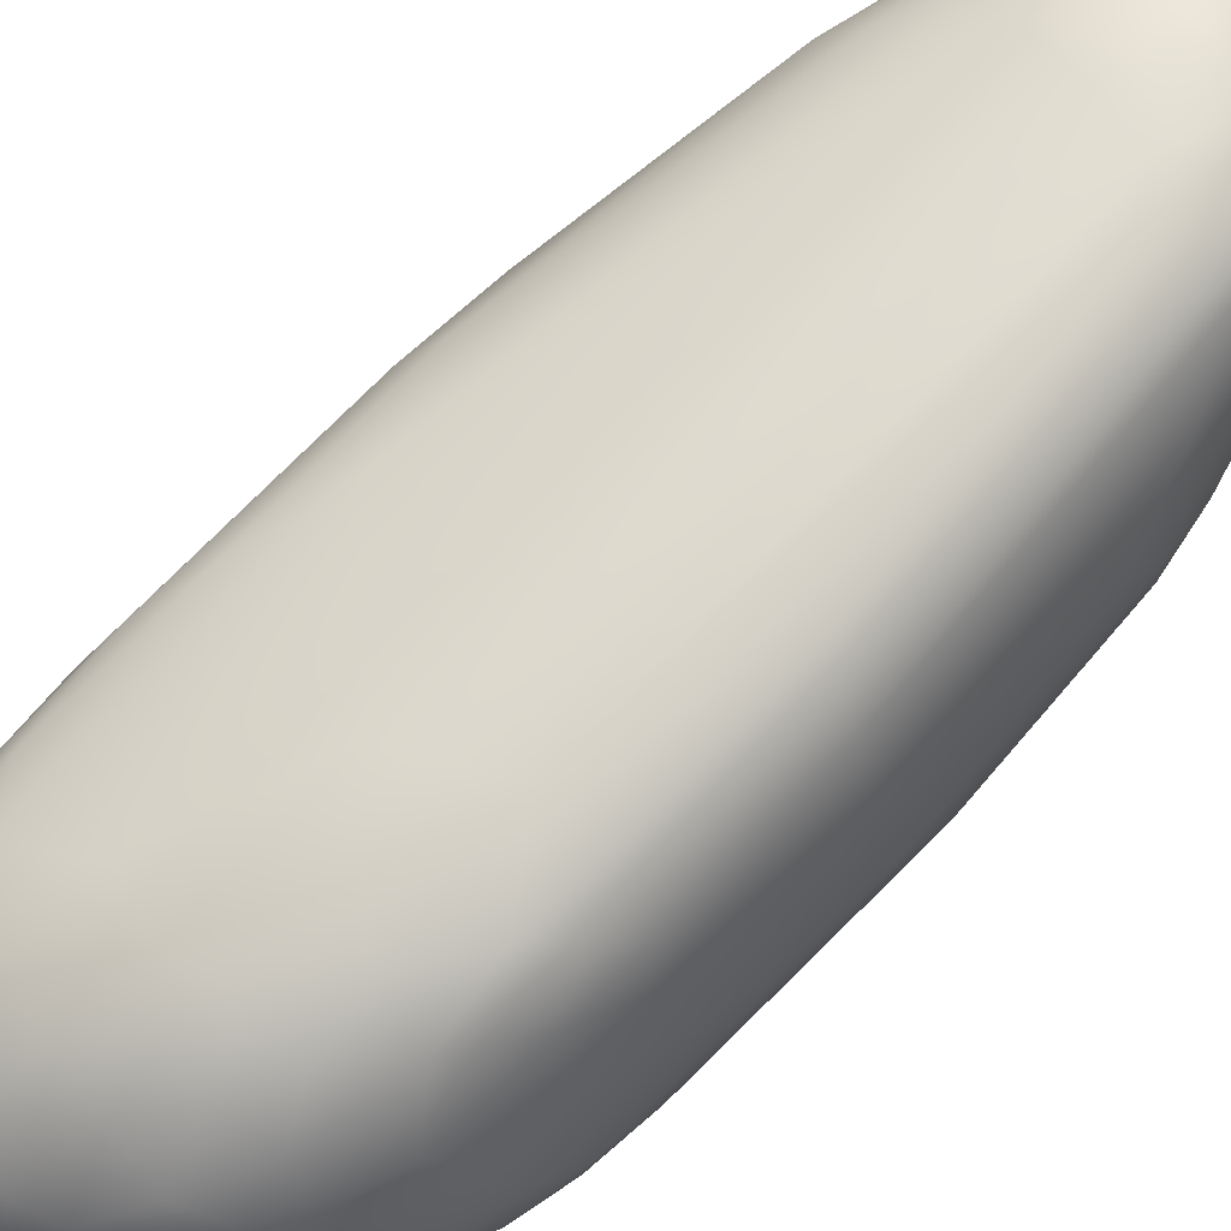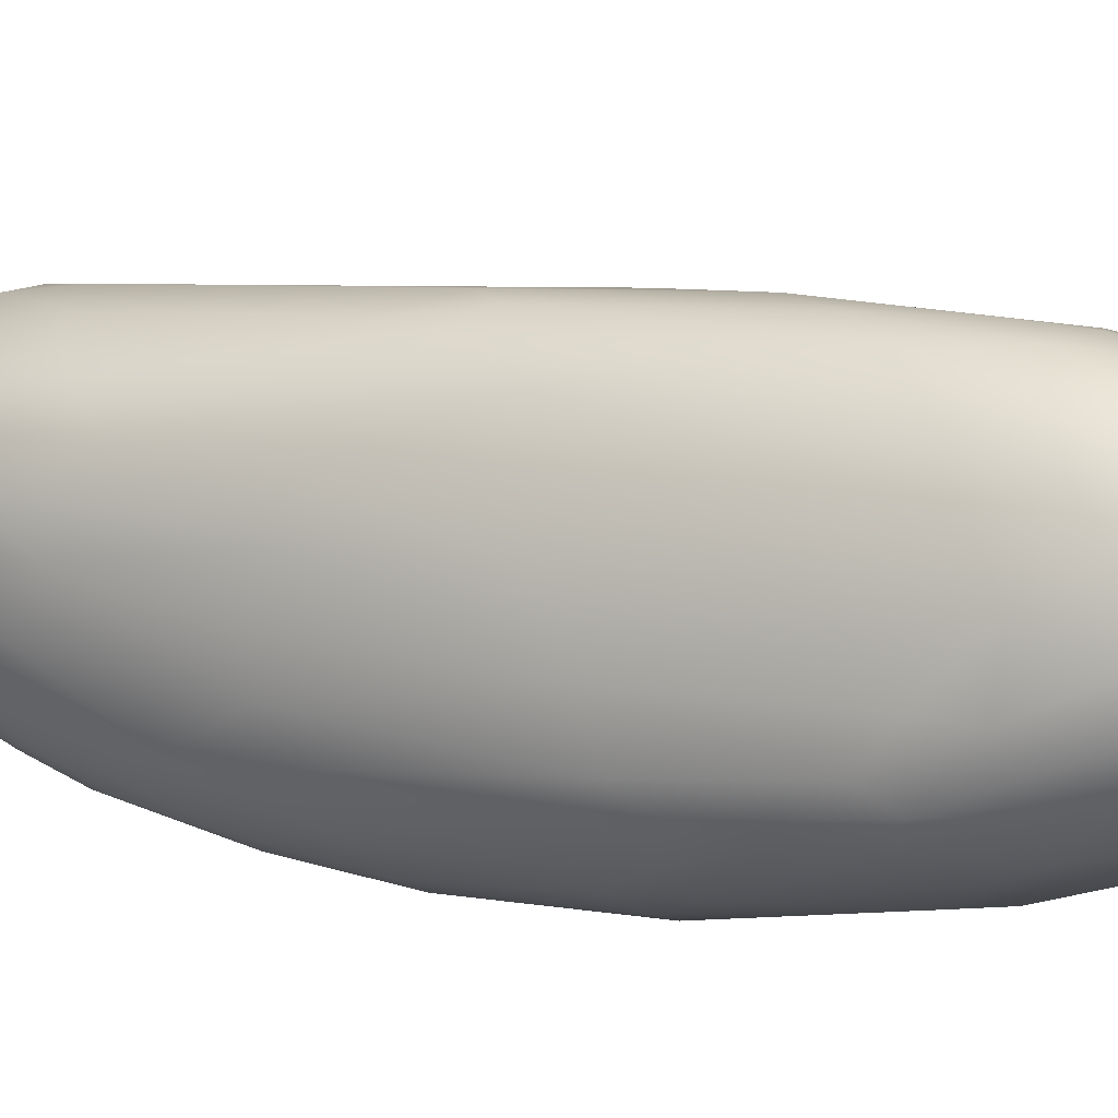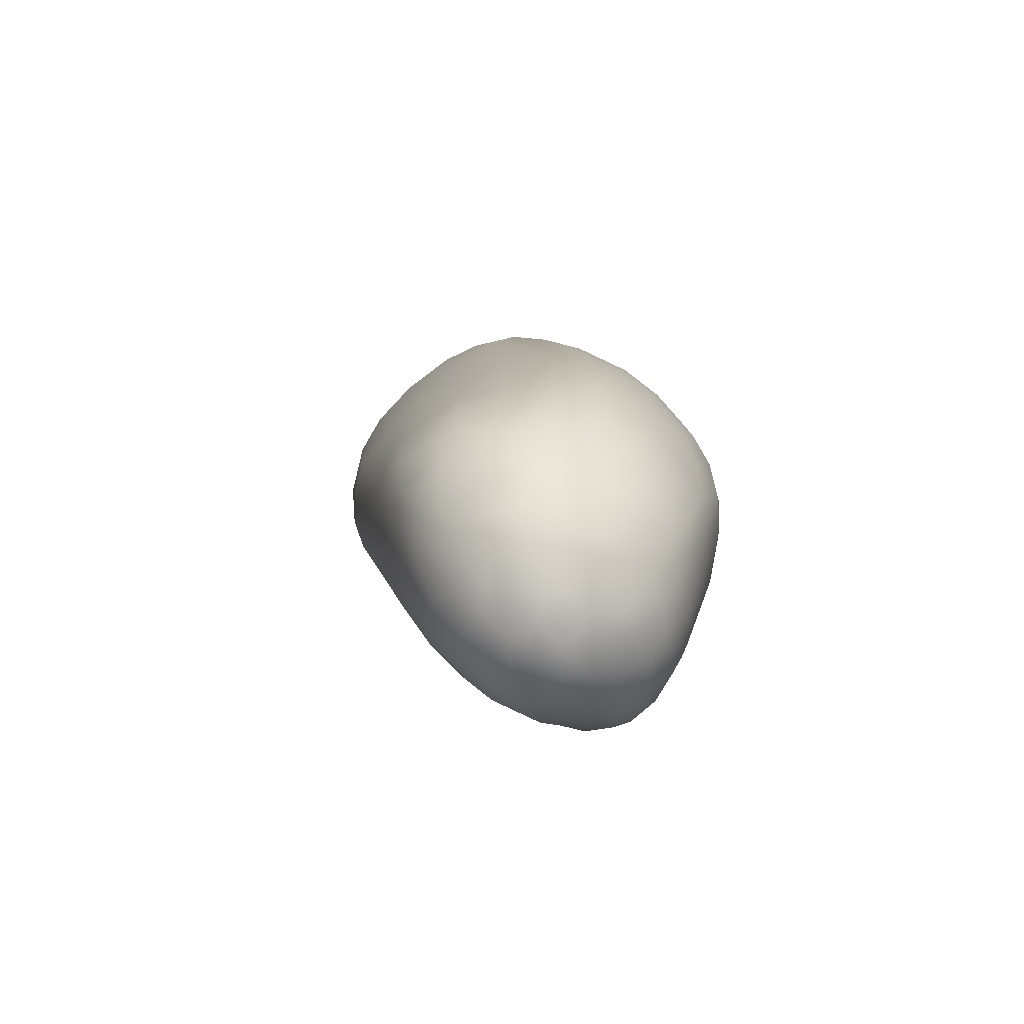
<metadata>
{"format":"obj","ext":"obj","renderer":"f3d","projection":"perspective","resolution":1024,"background":"white","views":[{"elev":56.0,"azim":-145.4,"up":"+Y"},{"elev":-25.9,"azim":95.8,"up":"+Y"},{"elev":78.0,"azim":-155.8,"up":"+Z"}]}
</metadata>
<code>
v -22.6 -103.8 1364
v -22.07 -103.4 1364
v -24.39 -102.8 1364
v -25.05 -102.8 1364
v -25.76 -102.7 1364
v -24.57 -103.7 1364
v -25.2 -103.8 1364
v -25.89 -103.7 1363
v -23.32 -101.7 1365
v -24.14 -101.4 1365
v -23.7 -101 1365
v -23.02 -100.9 1365
v -23.54 -102.6 1365
v -22.73 -102.2 1365
v -24.31 -102.2 1365
v -22.31 -101.7 1365
v -23.48 -103.4 1364
v -22.69 -103 1365
v -22 -102.4 1364
v -22.39 -100.8 1364
v -21.92 -101 1364
v -21.51 -101.9 1364
v -21.3 -102.9 1364
v -21.14 -101.2 1364
v -25.37 -100.8 1364
v -25.56 -101.7 1364
v -26.06 -101.3 1364
v -25.9 -100.3 1363
v -25.76 -99.77 1363
v -26.22 -102.2 1363
v -26.54 -100.9 1363
v -26.65 -101.7 1363
v -26.38 -102.9 1363
v -24.35 -100.9 1364
v -23.92 -100.4 1364
v -24.69 -100.2 1364
v -24.85 -101.2 1364
v -23.44 -99.98 1364
v -24.13 -99.91 1364
v -25.36 -100 1364
v -24.83 -99.72 1364
v -23.62 -99.52 1364
v -24.32 -99.43 1364
v -23.77 -99.12 1363
v -22.64 -100.3 1364
v -22.84 -99.8 1364
v -22.19 -100.5 1364
v -22.38 -100 1364
v -23.02 -99.37 1363
v -21.64 -100.4 1364
v -22.22 -99.62 1363
v -23.09 -99.04 1363
v -26.31 -99.91 1362
v -25.86 -99.41 1362
v -26.69 -100.5 1362
v -25.02 -99.35 1363
v -24.52 -98.98 1363
v -23.85 -98.85 1363
v -25.09 -98.98 1362
v -24.47 -98.78 1362
v -23.92 -104.4 1364
v -23.45 -105.3 1363
v -24.12 -105.2 1363
v -24.62 -105.5 1362
v -23.72 -105.9 1362
v -22.95 -106.1 1362
v -22.84 -104.6 1364
v -22 -104.2 1364
v -21.32 -103.6 1364
v -21.9 -105 1363
v -22.67 -105.4 1363
v -20.95 -104.3 1363
v -22.09 -105.9 1362
v -21.24 -105.4 1363
v -20.6 -103.6 1363
v -20.27 -102.9 1363
v -19.8 -103 1363
v -20.27 -104.3 1363
v -19.76 -103.8 1362
v -26.38 -103.8 1362
v -26.05 -104.5 1362
v -25.4 -105.3 1362
v -26.05 -105.4 1361
v -26.49 -104.9 1361
v -24.8 -104.5 1363
v -25.38 -104.6 1363
v -20.81 -101.9 1364
v -20.47 -101.3 1363
v -20.41 -100.8 1362
v -19.94 -102.2 1363
v -19.68 -101.7 1362
v -19.39 -102.4 1362
v -26.93 -102.6 1362
v -27.18 -102 1361
v -27 -101.5 1362
v -21.39 -100 1363
v -22.02 -99.38 1363
v -22.6 -99.04 1362
v -20.89 -99.97 1362
v -21.53 -99.46 1361
v -20.51 -100.1 1360
v -26.78 -100.2 1362
v -26.39 -99.58 1361
v -25.85 -99.15 1361
v -27.14 -101.2 1361
v -26.78 -99.96 1361
v -26.37 -99.47 1361
v -27.04 -100.5 1360
v -25.78 -99.19 1360
v -26.7 -99.91 1360
v -26.18 -99.56 1359
v -23.49 -98.78 1362
v -24.74 -98.8 1361
v -23.92 -98.96 1360
v -25.12 -99.09 1360
v -22.51 -99.12 1361
v -24.93 -106.1 1361
v -24.14 -106.3 1362
v -23.05 -106.6 1362
v -22.36 -106.6 1362
v -22.65 -107.1 1361
v -23.93 -107.1 1360
v -21.61 -106.7 1361
v -20.56 -106 1361
v -19.89 -104.8 1362
v -19.37 -104.4 1361
v -19.5 -105.3 1360
v -18.91 -104.4 1360
v -25.7 -106.4 1360
v -26.76 -105.5 1359
v -26.42 -106.2 1359
v -19.07 -103.3 1361
v -18.82 -102.2 1360
v -18.53 -103 1360
v -27.14 -104.1 1359
v -19.55 -101.1 1360
v -27.23 -102 1359
v -27.06 -101.6 1358
v -26.8 -100.3 1359
v -26.49 -100.1 1358
v -25.52 -99.43 1358
v -25.04 -107.2 1359
v -23.78 -108.3 1358
v -23 -107.6 1360
v -22 -107.6 1360
v -22.77 -108.3 1358
v -21.08 -107.8 1359
v -26.52 -106.3 1358
v -25.93 -107 1358
v -25.24 -107.7 1358
v -18.45 -103.8 1359
v -26.89 -105.4 1358
v -27.08 -104.3 1357
v -27.02 -103.5 1357
v -23.82 -109 1355
v -21.31 -109 1356
v -22.74 -109.2 1356
v -19.02 -106.8 1357
v -19.67 -107.6 1357
v -20.22 -108.5 1356
v -18.26 -105.9 1357
v -25.37 -108.2 1355
v -25.68 -107.9 1355
v -24.66 -108.7 1355
v -17.72 -105 1356
v -26.19 -106.9 1354
v -17.74 -102.6 1356
v -25.1 -101.1 1352
v -17.21 -103.2 1354
v -16.82 -104.3 1353
v -26.22 -105.8 1352
v -17.98 -102 1354
v -17.39 -102.6 1353
v -26.17 -103.7 1352
v -25.52 -101.5 1352
v -25.81 -102.2 1352
v -23.07 -109.9 1351
v -21.05 -110.2 1352
v -21.96 -110.2 1352
v -21.01 -110.4 1351
v -17.88 -108.4 1352
v -18.66 -109.4 1352
v -17.31 -106.9 1353
v -24.34 -109.2 1351
v -24.97 -108.6 1350
v -16.85 -106 1352
v -17.34 -102.7 1349
v -25.61 -105.6 1349
v -25.23 -104 1348
v -18.46 -101.9 1351
v -25.08 -103.1 1348
v -23.14 -101.6 1349
v -19.89 -110.3 1351
v -19.02 -110 1351
v -25.1 -108 1349
v -24.75 -108.1 1347
v -24.95 -107.5 1347
v -24.28 -108.9 1347
v -16.57 -103.5 1349
v -25.08 -105 1347
v -24.56 -102.7 1348
v -24.69 -103.7 1347
v -23.88 -102.5 1347
v -22.72 -102.6 1346
v -23.67 -103.4 1346
v -20.97 -101.8 1348
v -21.97 -102.2 1346
v -19.88 -110.8 1347
v -17.71 -110 1349
v -18.78 -110.7 1348
v -18.06 -110.5 1348
v -16.95 -109.4 1348
v -16.89 -109.7 1347
v -23.18 -109.8 1347
v -22.15 -110.2 1346
v -22.64 -109.7 1345
v -21.36 -110.5 1348
v -15.72 -106.9 1347
v -15.65 -105.8 1347
v -24.35 -108.1 1346
v -23.69 -109.1 1346
v -23.5 -108.8 1345
v -23.61 -107.8 1344
v -16.05 -104.4 1348
v -16.5 -103.8 1346
v -15.94 -104.5 1346
v -15.49 -105.7 1346
v -24.75 -106.8 1346
v -24.5 -105.8 1346
v -24.05 -107.1 1345
v -23.7 -105.8 1344
v -23.93 -104.7 1345
v -23.16 -105.4 1344
v -18.86 -102.9 1345
v -16.48 -104.1 1345
v -17.16 -103.6 1345
v -22.54 -103.5 1345
v -22.71 -104.4 1344
v -21.23 -102.9 1345
v -20.19 -102.9 1345
v -21.67 -103.2 1344
v -20.87 -103.3 1344
v -21.62 -103.8 1344
v -19.09 -110.8 1346
v -17.87 -110.5 1345
v -19.86 -110.7 1346
v -21.23 -110.2 1345
v -21.31 -109.9 1344
v -18.98 -110.7 1344
v -19.73 -110.5 1344
v -20.18 -110.2 1344
v -16.75 -109.9 1345
v -16.03 -108.4 1347
v -15.43 -106.8 1346
v -15.55 -107.8 1345
v -15.38 -106.9 1345
v -16.09 -109.2 1345
v -22.67 -108.9 1344
v -21.97 -109.7 1344
v -21.64 -109.5 1344
v -22.05 -108.5 1343
v -15.98 -104.8 1344
v -15.54 -105.6 1344
v -15.45 -106.6 1344
v -16 -105.3 1343
v -15.64 -106.2 1343
v -23.11 -106.9 1344
v -22.72 -107.6 1343
v -22.45 -105.4 1343
v -22.74 -106.2 1343
v -21.62 -105 1343
v -22.2 -106.6 1343
v -21.87 -105.8 1343
v -21.97 -107.6 1343
v -21.04 -106.8 1342
v -20.68 -104.2 1343
v -19.57 -103.8 1343
v -19.12 -104.6 1342
v -20.56 -105.7 1342
v -18.41 -103.6 1344
v -16.42 -104.6 1344
v -17.05 -104.3 1343
v -17.99 -104.3 1343
v -16.48 -104.9 1343
v -17.12 -104.7 1343
v -20.44 -109.8 1343
v -18.73 -110.4 1343
v -19.53 -110 1343
v -17.19 -110.3 1344
v -17.77 -110.4 1344
v -17.18 -110.1 1343
v -16.67 -109.8 1343
v -17.78 -110.2 1343
v -16.75 -109.5 1343
v -18.26 -109.9 1342
v -17.28 -109.7 1343
v -17.74 -109.5 1342
v -16.99 -108.9 1342
v -15.85 -108.8 1344
v -15.56 -107.8 1344
v -16.23 -109.4 1344
v -16.23 -109.3 1343
v -15.89 -108.5 1343
v -15.77 -107.9 1343
v -16.35 -109 1343
v -16.25 -108.4 1342
v -20.96 -108.4 1342
v -20.87 -107.8 1342
v -20.56 -109.2 1342
v -19.06 -109.4 1342
v -19.87 -108.5 1342
v -19.48 -107.8 1341
v -19.06 -108.6 1342
v -18.78 -107.8 1341
v -17.68 -107.4 1341
v -18.35 -107.3 1341
v -17.93 -106.8 1341
v -17.93 -109 1342
v -17.57 -108.3 1342
v -17.07 -108 1342
v -18.23 -108.2 1341
v -16.16 -105.7 1343
v -15.65 -107.1 1343
v -15.85 -106.5 1343
v -16.62 -106.2 1342
v -16.01 -107.5 1342
v -16.26 -107 1342
v -17.24 -106.3 1342
v -16.48 -107.9 1342
v -17.14 -107 1342
v -20.33 -107.3 1342
v -18.5 -105.1 1342
v -19.61 -105.4 1342
v -20.1 -106.5 1342
v -18 -106 1342
v -19.51 -106.3 1341
v -18.72 -105.9 1341
v -19.21 -107 1341
v -18.63 -106.7 1341
v -16.7 -105.3 1342
v -17.54 -105.1 1342
v -17.15 -105.8 1342
g grp1
f 17 6 61
f 67 17 61
f 17 67 1
f 18 1 2
f 15 37 26
f 15 4 3
f 15 26 4
f 5 4 26
f 6 3 4
f 3 6 17
f 7 4 5
f 8 7 5
f 33 8 5
f 8 86 7
f 4 7 6
f 80 81 8
f 8 33 80
f 34 10 11
f 15 9 10
f 9 14 16
f 9 16 12
f 15 10 37
f 12 11 9
f 37 10 34
f 11 10 9
f 13 14 9
f 15 13 9
f 15 3 13
f 12 16 20
f 16 21 20
f 20 45 12
f 13 18 14
f 14 19 16
f 13 3 17
f 18 13 17
f 18 19 14
f 18 2 19
f 18 17 1
f 2 23 19
f 47 20 21
f 45 20 47
f 19 22 16
f 21 16 22
f 21 50 47
f 21 22 24
f 24 50 21
f 23 22 19
f 23 87 22
f 22 87 24
f 25 26 37
f 30 5 26
f 27 30 26
f 26 25 27
f 27 25 28
f 40 28 25
f 28 40 29
f 29 40 56
f 30 27 32
f 32 27 31
f 28 31 27
f 55 31 28
f 5 30 33
f 30 32 33
f 32 31 95
f 55 95 31
f 32 95 93
f 95 55 105
f 11 35 34
f 11 12 35
f 36 25 37
f 37 34 36
f 34 35 36
f 12 38 35
f 12 45 38
f 36 40 25
f 39 36 35
f 35 38 39
f 40 36 41
f 36 39 41
f 39 43 41
f 56 41 43
f 45 46 38
f 38 42 39
f 38 46 42
f 39 42 43
f 56 40 41
f 42 44 43
f 49 46 51
f 42 46 49
f 44 49 52
f 44 42 49
f 44 57 43
f 44 52 58
f 58 52 112
f 47 48 45
f 45 48 46
f 47 50 48
f 48 51 46
f 48 50 51
f 52 49 51
f 96 51 50
f 97 51 96
f 52 51 97
f 52 98 112
f 98 52 97
f 29 56 54
f 53 28 29
f 55 28 53
f 54 53 29
f 54 103 53
f 103 54 104
f 105 55 102
f 102 53 103
f 102 55 53
f 54 56 59
f 56 43 57
f 57 59 56
f 57 44 58
f 57 58 60
f 59 57 60
f 58 112 60
f 54 59 104
f 59 113 104
f 60 113 59
f 60 112 113
f 63 62 61
f 85 63 61
f 67 62 71
f 63 85 64
f 62 63 65
f 71 62 66
f 62 65 66
f 63 64 65
f 65 119 66
f 66 73 71
f 119 65 118
f 64 117 118
f 118 65 64
f 117 64 82
f 61 62 67
f 1 67 68
f 68 72 69
f 2 1 68
f 69 2 68
f 23 2 69
f 67 70 68
f 68 70 72
f 71 70 67
f 71 73 70
f 70 73 74
f 74 72 70
f 75 23 69
f 75 76 23
f 72 75 69
f 78 75 72
f 75 78 79
f 79 76 75
f 77 76 79
f 78 72 74
f 132 77 79
f 92 77 132
f 125 78 74
f 78 125 79
f 84 81 80
f 80 93 84
f 83 82 81
f 93 130 84
f 117 82 83
f 84 83 81
f 61 6 85
f 85 7 86
f 64 85 86
f 85 6 7
f 80 33 93
f 81 86 8
f 64 86 82
f 82 86 81
f 24 87 88
f 50 24 88
f 88 96 50
f 87 23 76
f 90 87 76
f 88 90 91
f 88 87 90
f 96 88 89
f 88 91 89
f 90 76 77
f 90 92 91
f 136 89 91
f 90 77 92
f 93 95 94
f 33 32 93
f 130 93 135
f 95 105 94
f 89 99 96
f 99 97 96
f 99 100 97
f 100 98 97
f 112 98 116
f 101 100 99
f 116 98 100
f 99 89 136
f 136 101 99
f 100 101 190
f 94 105 137
f 137 105 108
f 108 105 102
f 108 102 106
f 106 102 103
f 106 103 107
f 107 103 104
f 109 107 104
f 104 115 109
f 108 106 110
f 106 107 110
f 107 109 111
f 139 108 110
f 111 110 107
f 141 111 109
f 110 111 140
f 140 111 168
f 111 141 168
f 109 115 141
f 104 113 115
f 113 112 114
f 115 113 114
f 112 116 114
f 114 192 115
f 114 206 192
f 206 114 116
f 117 129 142
f 122 117 142
f 66 119 120
f 120 73 66
f 122 119 118
f 121 120 119
f 122 121 119
f 73 120 123
f 122 118 117
f 120 121 123
f 144 121 122
f 145 123 121
f 145 121 144
f 122 143 144
f 122 142 143
f 123 74 73
f 123 124 74
f 125 74 124
f 124 127 125
f 147 124 123
f 145 147 123
f 147 159 124
f 159 127 124
f 159 158 127
f 125 126 79
f 132 79 126
f 125 127 126
f 127 128 126
f 126 128 132
f 132 128 151
f 161 128 127
f 131 84 130
f 131 83 84
f 83 129 117
f 129 83 131
f 129 131 149
f 142 129 149
f 148 131 130
f 148 130 152
f 130 135 152
f 133 91 92
f 134 92 132
f 136 91 133
f 151 134 132
f 134 133 92
f 167 136 133
f 93 94 135
f 135 94 137
f 135 153 152
f 153 135 137
f 190 116 100
f 108 138 137
f 139 110 140
f 168 141 192
f 138 108 139
f 176 138 139
f 115 192 141
f 149 150 142
f 142 150 143
f 146 144 143
f 146 145 144
f 161 127 158
f 160 159 147
f 128 161 165
f 128 165 151
f 166 148 152
f 149 131 148
f 163 149 148
f 163 148 166
f 149 162 150
f 134 167 133
f 134 151 170
f 170 151 165
f 154 153 137
f 137 138 154
f 166 153 171
f 166 152 153
f 171 153 154
f 174 154 138
f 138 176 174
f 140 176 139
f 150 164 155
f 143 150 155
f 155 157 143
f 157 146 143
f 156 147 145
f 156 145 146
f 157 156 146
f 157 178 156
f 156 160 147
f 181 158 159
f 194 160 156
f 194 182 160
f 160 182 159
f 182 181 159
f 158 181 161
f 181 183 161
f 161 183 165
f 163 162 149
f 164 150 162
f 184 164 162
f 184 162 163
f 169 134 170
f 167 134 169
f 169 173 167
f 174 171 154
f 206 116 190
f 172 190 101
f 172 101 136
f 172 136 167
f 140 168 175
f 140 175 176
f 164 177 155
f 164 184 177
f 157 155 179
f 155 177 179
f 186 170 165
f 165 183 186
f 173 172 167
f 199 172 173
f 199 187 172
f 187 190 172
f 179 178 157
f 179 180 178
f 193 194 156
f 178 180 193
f 193 156 178
f 177 217 179
f 217 180 179
f 182 209 181
f 209 212 181
f 163 185 184
f 163 166 185
f 185 166 195
f 186 218 170
f 195 166 171
f 185 195 198
f 176 189 174
f 171 174 188
f 189 188 174
f 200 188 189
f 189 176 191
f 202 189 191
f 201 176 175
f 201 191 176
f 191 201 202
f 175 168 201
f 205 202 201
f 180 210 193
f 194 209 182
f 210 194 193
f 253 183 181
f 212 253 181
f 184 185 198
f 214 177 184
f 214 184 198
f 253 186 183
f 171 197 195
f 197 171 188
f 198 195 196
f 195 197 196
f 220 196 197
f 225 187 199
f 224 173 169
f 199 173 224
f 226 199 224
f 228 188 200
f 228 197 188
f 220 197 228
f 232 202 205
f 229 228 200
f 202 229 200
f 229 202 232
f 190 234 206
f 236 190 187
f 236 234 190
f 225 236 187
f 200 189 202
f 205 201 203
f 203 201 168
f 203 168 192
f 203 192 204
f 204 205 203
f 237 205 204
f 207 192 206
f 204 192 207
f 210 180 208
f 217 208 180
f 208 244 210
f 217 246 208
f 208 246 244
f 210 211 194
f 211 209 194
f 210 245 211
f 209 213 212
f 212 213 253
f 209 211 213
f 245 252 211
f 214 215 177
f 214 216 215
f 177 215 217
f 246 217 215
f 247 246 215
f 247 215 216
f 218 186 253
f 219 170 218
f 254 219 218
f 218 253 255
f 218 255 254
f 254 227 219
f 221 214 198
f 221 216 214
f 221 198 220
f 220 198 196
f 221 220 222
f 222 216 221
f 222 220 223
f 220 230 223
f 258 216 222
f 258 222 223
f 225 226 235
f 226 225 199
f 219 224 170
f 224 169 170
f 227 224 219
f 227 226 224
f 230 220 228
f 228 229 230
f 231 229 232
f 233 231 232
f 231 230 229
f 270 267 231
f 231 267 230
f 267 223 230
f 205 238 232
f 238 233 232
f 231 233 270
f 270 233 269
f 269 233 238
f 240 206 234
f 236 225 235
f 280 240 234
f 237 204 241
f 238 205 237
f 237 243 238
f 240 207 206
f 239 207 240
f 241 204 239
f 239 204 207
f 241 239 242
f 242 239 240
f 242 243 241
f 241 243 237
f 243 242 276
f 252 213 211
f 213 257 253
f 210 244 245
f 259 247 216
f 259 248 247
f 246 249 244
f 246 250 249
f 246 247 250
f 250 247 251
f 251 247 248
f 248 286 251
f 250 287 249
f 250 251 287
f 252 257 213
f 245 244 249
f 245 289 252
f 249 290 245
f 254 255 256
f 254 256 227
f 256 263 227
f 255 253 257
f 256 264 263
f 255 300 256
f 256 300 264
f 299 255 257
f 300 323 264
f 223 268 258
f 268 261 258
f 258 259 216
f 260 259 258
f 259 260 248
f 268 274 261
f 258 261 260
f 260 286 248
f 307 274 308
f 261 274 307
f 286 260 309
f 309 260 261
f 307 309 261
f 262 235 226
f 265 262 263
f 281 235 262
f 266 265 263
f 265 281 262
f 263 264 266
f 284 281 265
f 266 322 265
f 322 284 265
f 322 340 284
f 266 323 324
f 264 323 266
f 322 266 324
f 263 226 227
f 263 262 226
f 223 267 268
f 267 270 272
f 268 267 272
f 272 274 268
f 271 269 238
f 273 269 271
f 270 269 273
f 243 271 238
f 270 273 272
f 276 271 243
f 272 273 275
f 273 271 279
f 279 275 273
f 274 275 308
f 275 274 272
f 275 279 334
f 242 240 277
f 240 280 277
f 276 242 277
f 280 283 277
f 277 278 276
f 278 277 283
f 279 271 276
f 333 279 276
f 278 333 276
f 333 278 332
f 283 341 332
f 283 332 278
f 334 279 336
f 236 280 234
f 236 281 282
f 235 281 236
f 236 282 280
f 282 283 280
f 284 282 281
f 284 285 282
f 285 283 282
f 285 341 283
f 340 285 284
f 285 340 341
f 249 287 290
f 251 288 287
f 286 288 251
f 286 309 288
f 295 287 288
f 288 309 310
f 288 310 295
f 310 309 311
f 252 289 292
f 290 289 245
f 292 301 252
f 290 291 289
f 289 291 292
f 302 301 292
f 290 293 291
f 290 287 293
f 294 302 292
f 291 293 296
f 292 291 294
f 293 287 295
f 296 294 291
f 294 305 302
f 293 295 297
f 296 293 297
f 298 305 294
f 296 297 298
f 296 298 294
f 295 310 297
f 310 313 318
f 310 318 297
f 298 320 329
f 297 318 298
f 252 301 257
f 301 299 257
f 300 255 299
f 301 302 299
f 303 300 299
f 303 299 302
f 304 300 303
f 304 323 300
f 303 306 304
f 303 302 305
f 306 303 305
f 306 305 298
f 306 326 304
f 306 298 329
f 309 307 311
f 311 307 308
f 308 331 311
f 311 313 310
f 311 312 313
f 312 311 331
f 312 331 338
f 312 338 314
f 317 335 328
f 338 339 316
f 339 317 316
f 339 335 317
f 313 312 314
f 316 315 321
f 315 330 320
f 314 316 321
f 314 338 316
f 315 316 317
f 317 328 330
f 317 330 315
f 298 318 319
f 298 319 320
f 321 318 313
f 318 321 319
f 321 313 314
f 315 319 321
f 319 315 320
f 324 325 322
f 325 340 322
f 342 325 328
f 340 325 342
f 304 326 323
f 327 329 330
f 329 327 326
f 326 327 324
f 323 326 324
f 330 325 327
f 324 327 325
f 328 325 330
f 326 306 329
f 329 320 330
f 331 334 338
f 331 308 275
f 334 331 275
f 337 333 332
f 336 279 333
f 337 336 333
f 334 336 338
f 341 335 332
f 338 336 339
f 337 335 339
f 339 336 337
f 337 332 335
f 341 340 342
f 335 341 342
f 328 335 342

</code>
